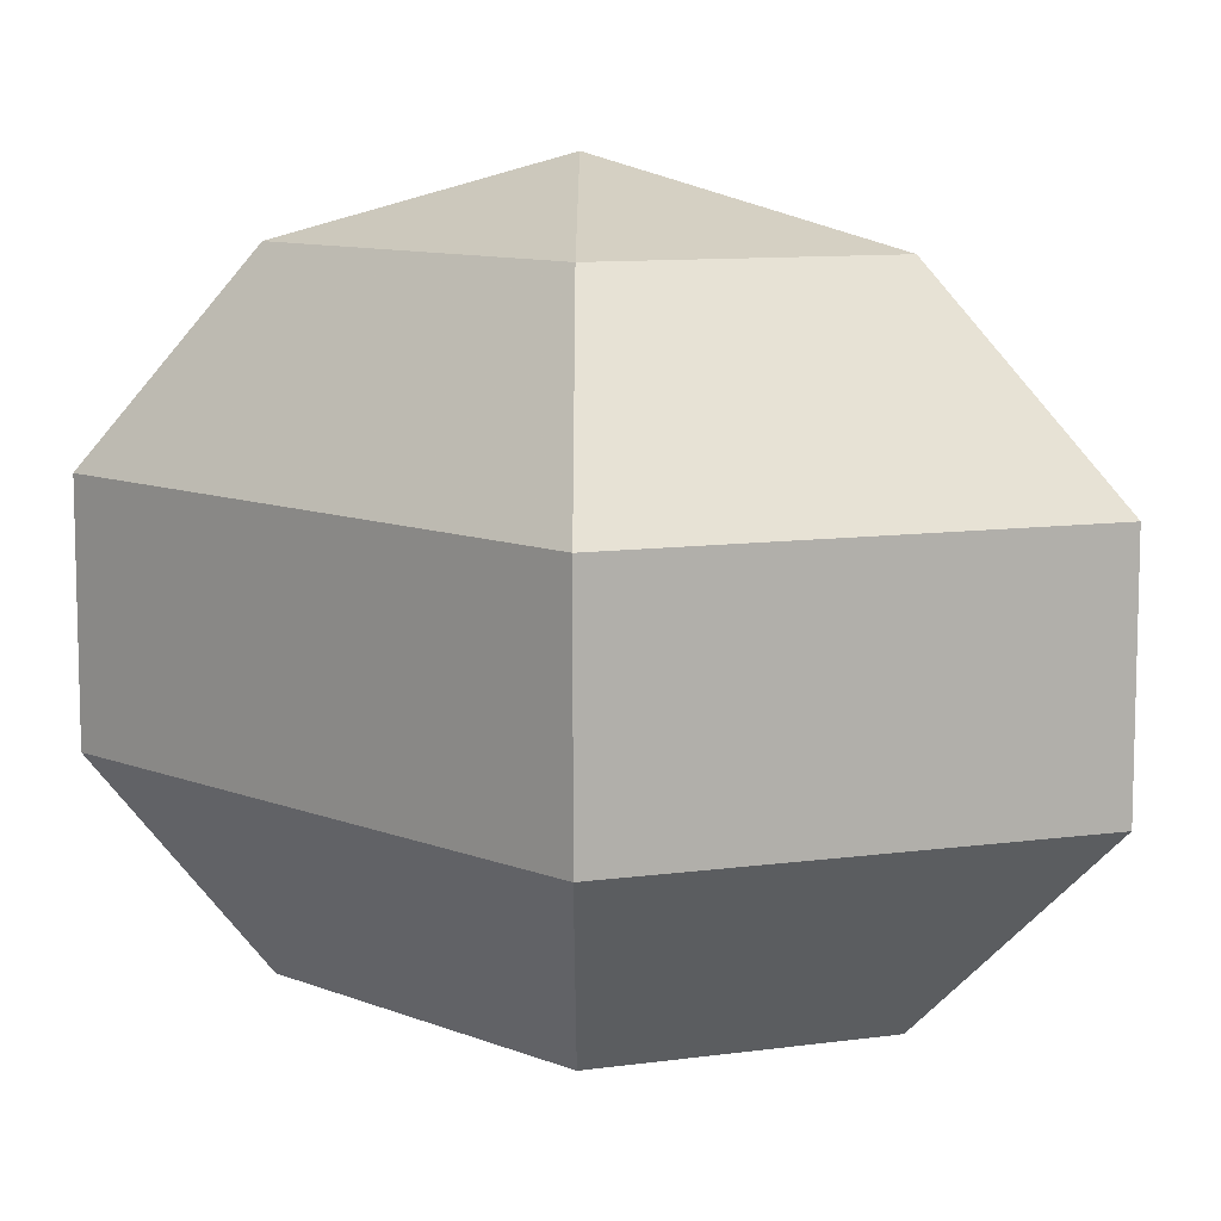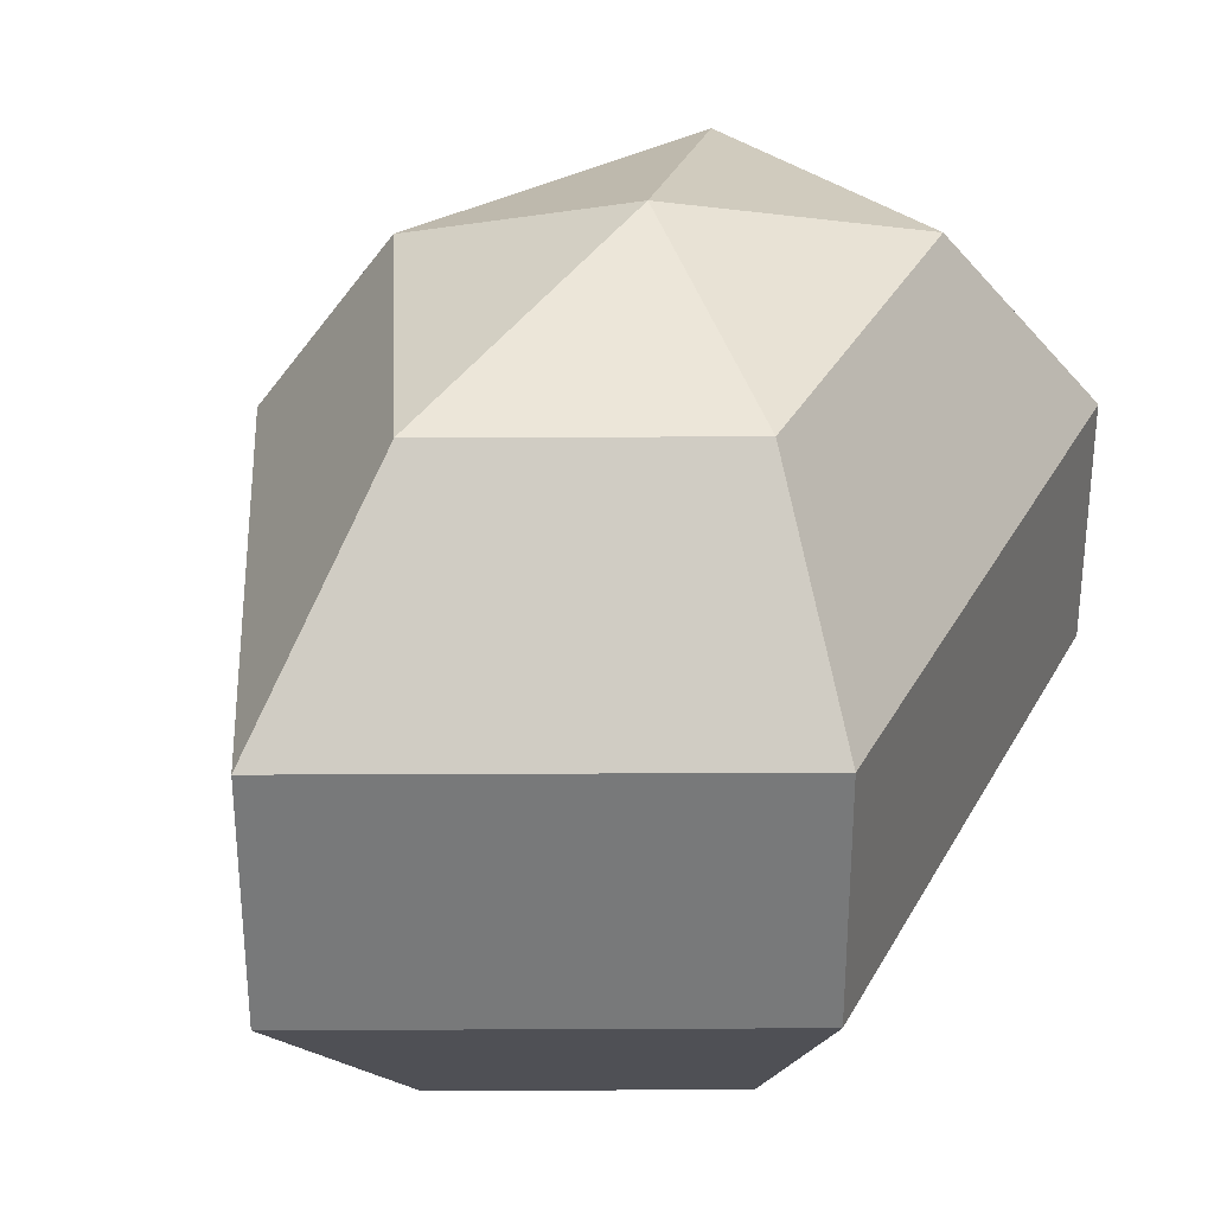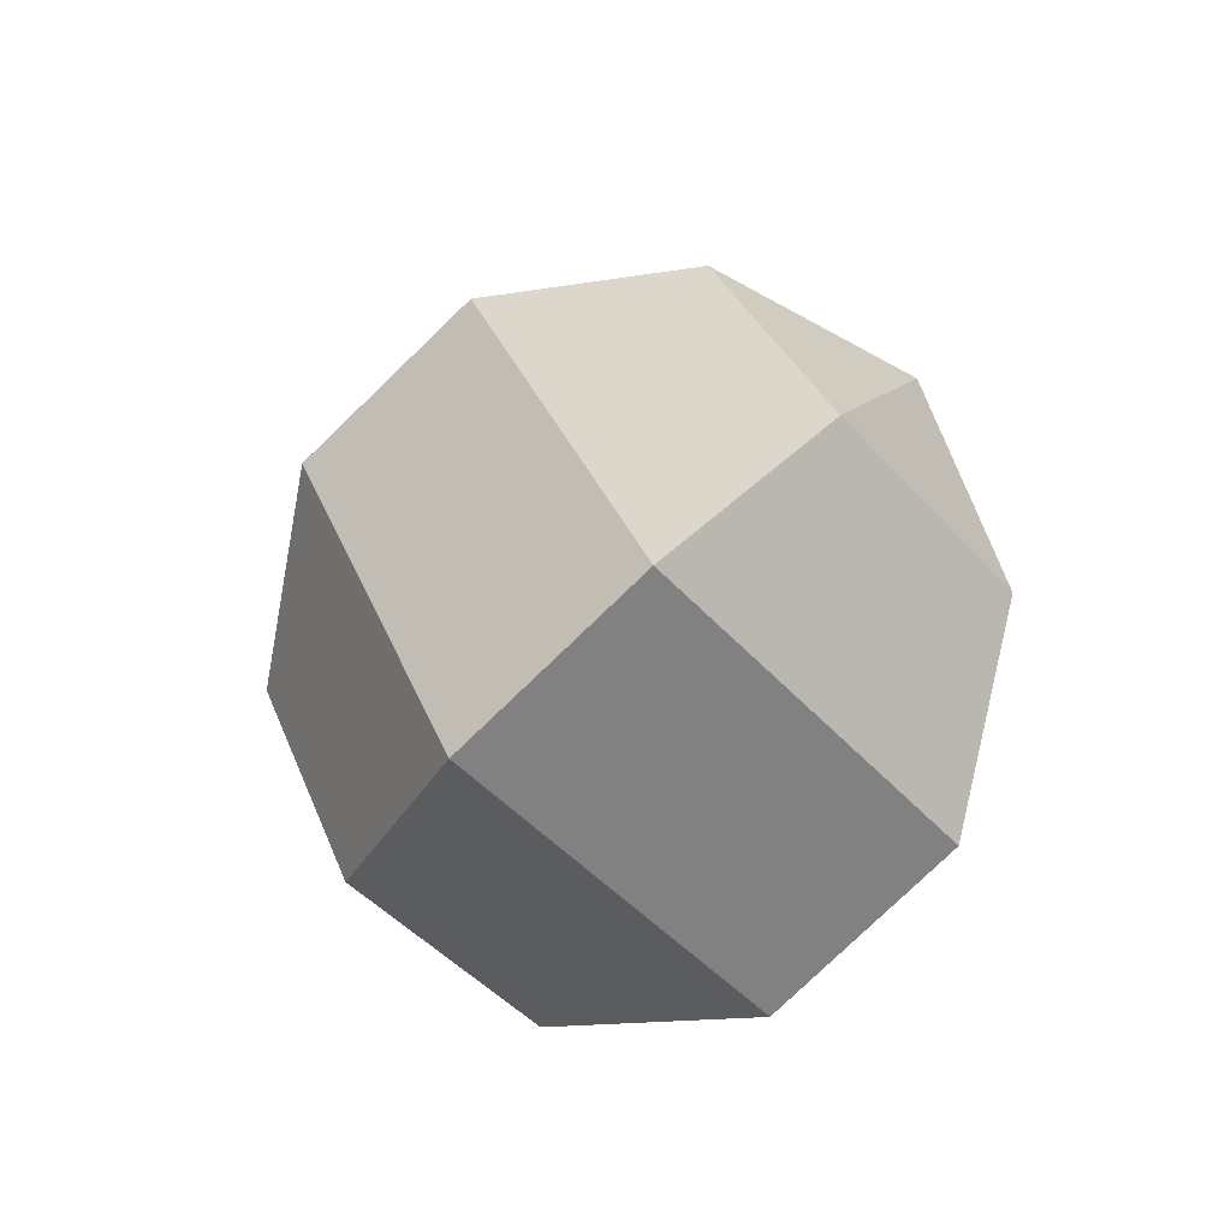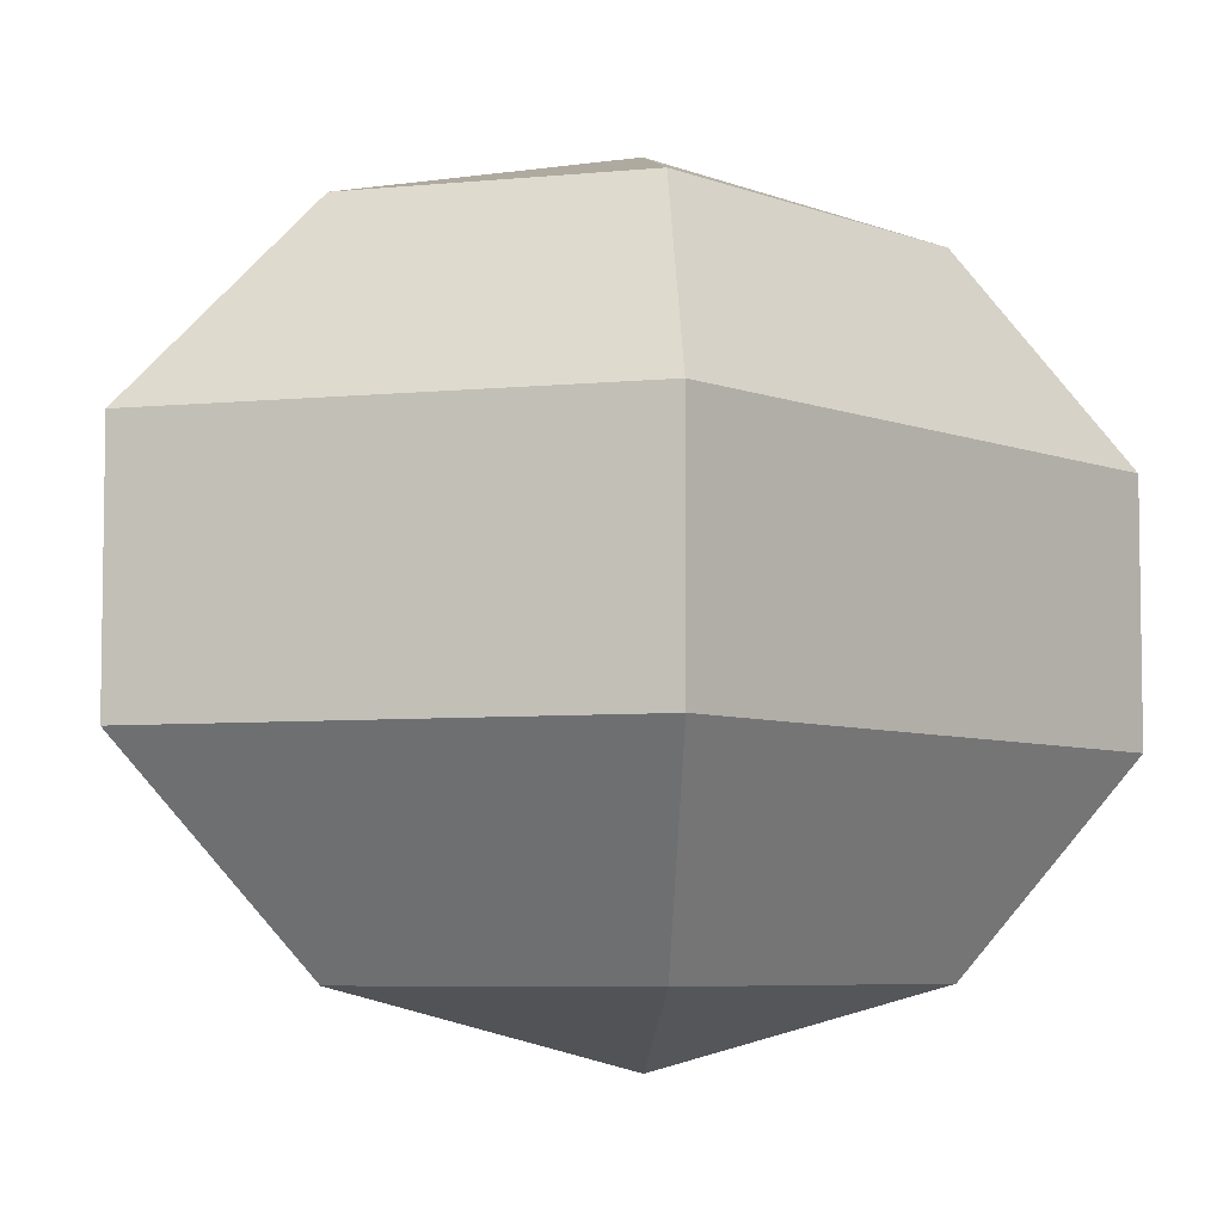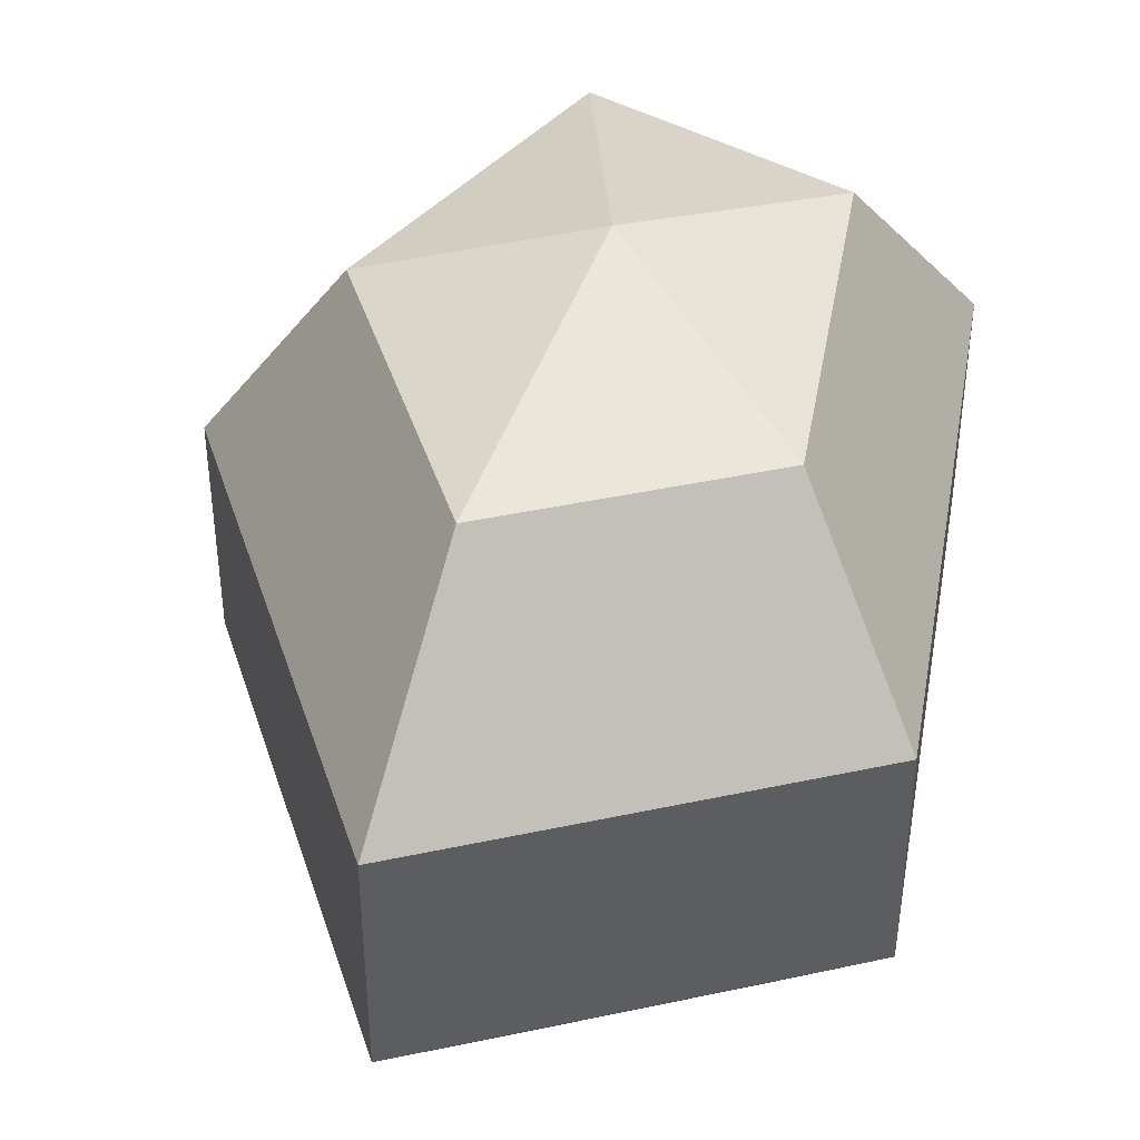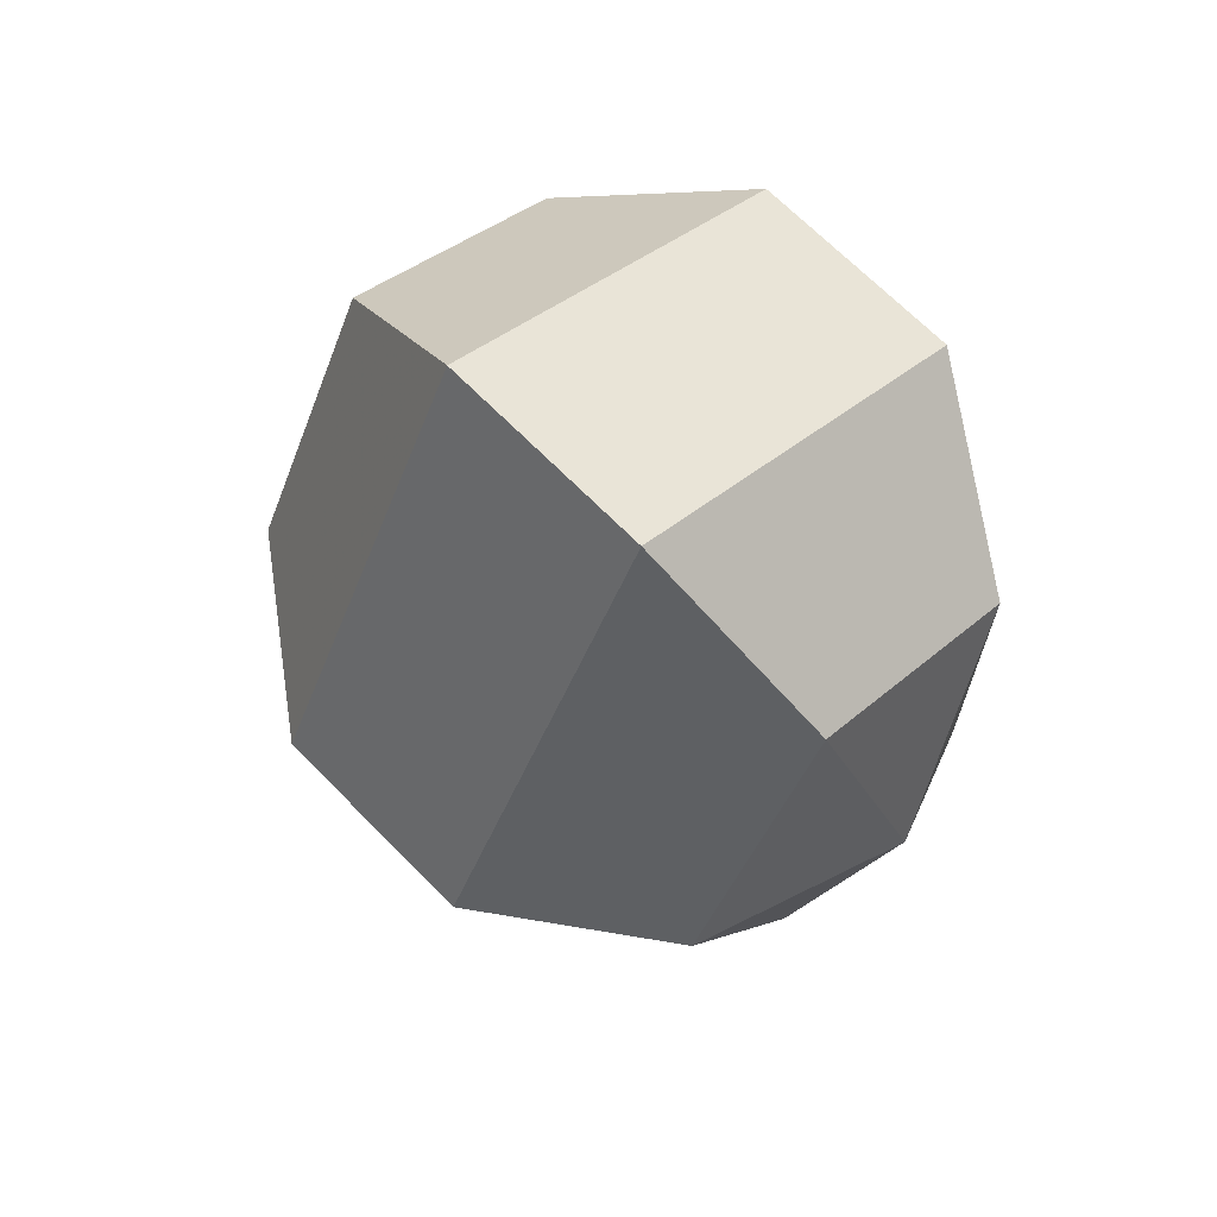
<metadata>
{"format":"obj","ext":"obj","renderer":"f3d","projection":"perspective","resolution":1024,"background":"white","views":[{"elev":9.9,"azim":135.7,"up":"+Z"},{"elev":32.4,"azim":24.1,"up":"+Z"},{"elev":-78.8,"azim":-46.1,"up":"+Y"},{"elev":-6.1,"azim":41.0,"up":"+Z"},{"elev":42.2,"azim":10.0,"up":"+Z"},{"elev":68.1,"azim":-44.5,"up":"+Y"}]}
</metadata>
<code>
v 279 147 167.5
v 279 147 167.5
v 279 147 167.5
v 279 147 167.5
v 279 147 167.5
v 279 147 167.5
v 275.2 147 168.7
v 277.8 141.9 168.7
v 282.1 143.9 168.7
v 282.1 150.1 168.7
v 277.8 152.1 168.7
v 275.2 147 168.7
v 272.8 147 172
v 277.1 138.8 172
v 284 141.9 172
v 284 152.1 172
v 277.1 155.2 172
v 272.8 147 172
v 272.8 147 176
v 277.1 138.8 176
v 284 141.9 176
v 284 152.1 176
v 277.1 155.2 176
v 272.8 147 176
v 275.2 147 179.3
v 277.8 141.9 179.3
v 282.1 143.9 179.3
v 282.1 150.1 179.3
v 277.8 152.1 179.3
v 275.2 147 179.3
v 279 147 180.5
v 279 147 180.5
v 279 147 180.5
v 279 147 180.5
v 279 147 180.5
v 279 147 180.5
g foo
f 8 7 1
f 9 8 2
f 10 9 3
f 11 10 4
f 12 11 5
f 14 13 7
f 15 14 8
f 16 15 9
f 17 16 10
f 18 17 11
f 20 19 13
f 21 20 14
f 22 21 15
f 23 22 16
f 24 23 17
f 26 25 19
f 27 26 20
f 28 27 21
f 29 28 22
f 30 29 23
f 32 31 25
f 33 32 26
f 34 33 27
f 35 34 28
f 36 35 29
f 2 8 1
f 3 9 2
f 4 10 3
f 5 11 4
f 6 12 5
f 8 14 7
f 9 15 8
f 10 16 9
f 11 17 10
f 12 18 11
f 14 20 13
f 15 21 14
f 16 22 15
f 17 23 16
f 18 24 17
f 20 26 19
f 21 27 20
f 22 28 21
f 23 29 22
f 24 30 23
f 26 32 25
f 27 33 26
f 28 34 27
f 29 35 28
f 30 36 29
g

</code>
